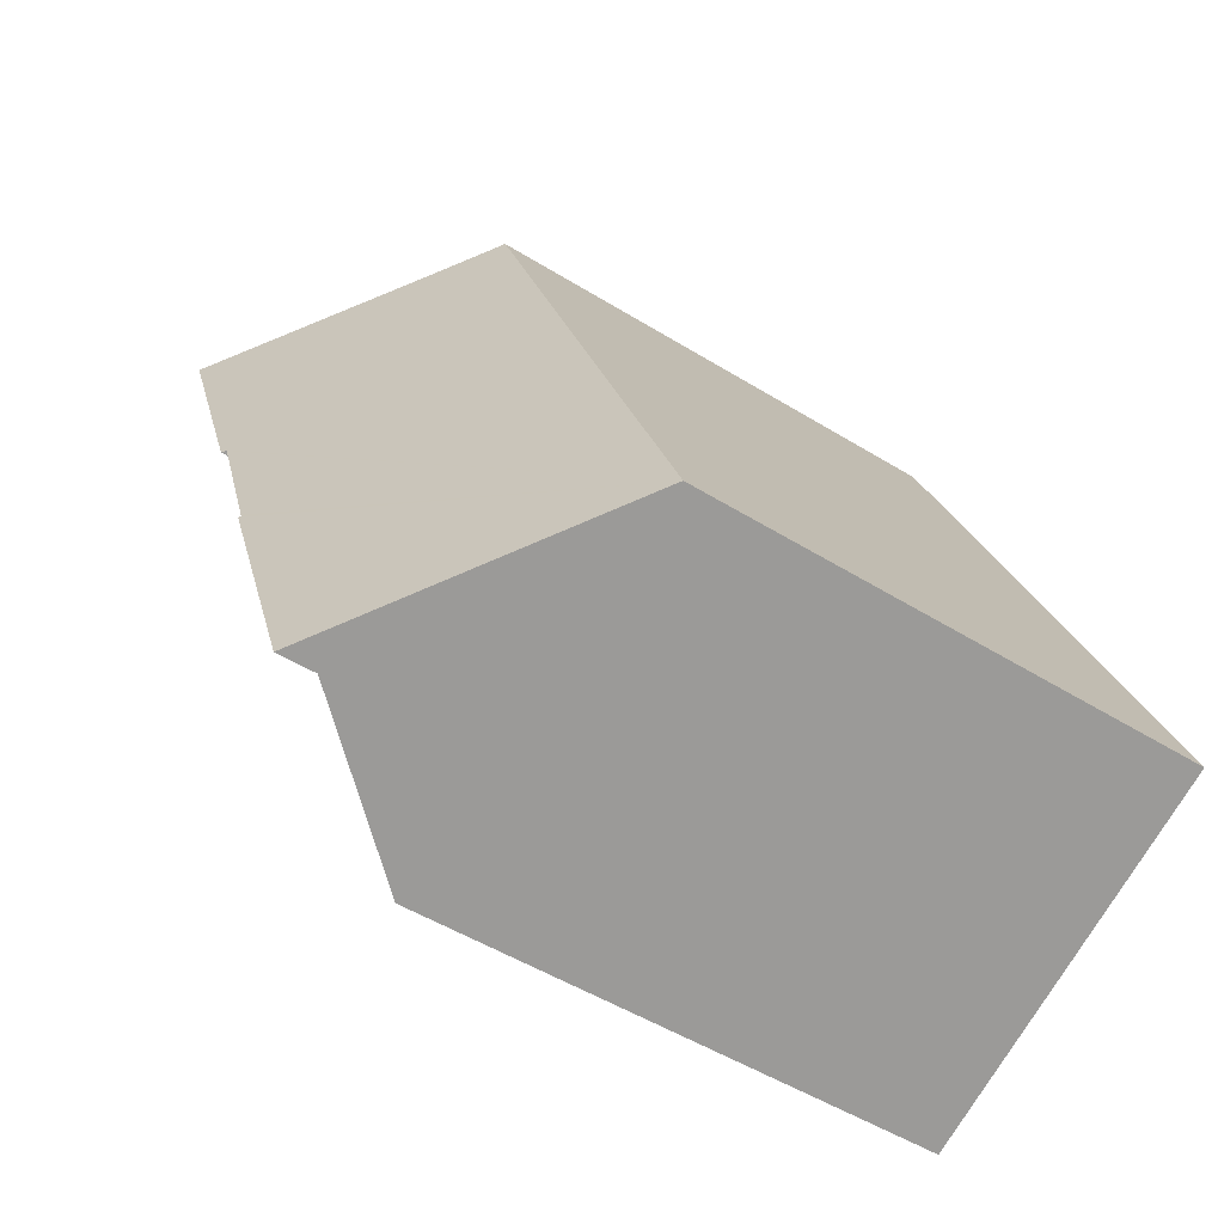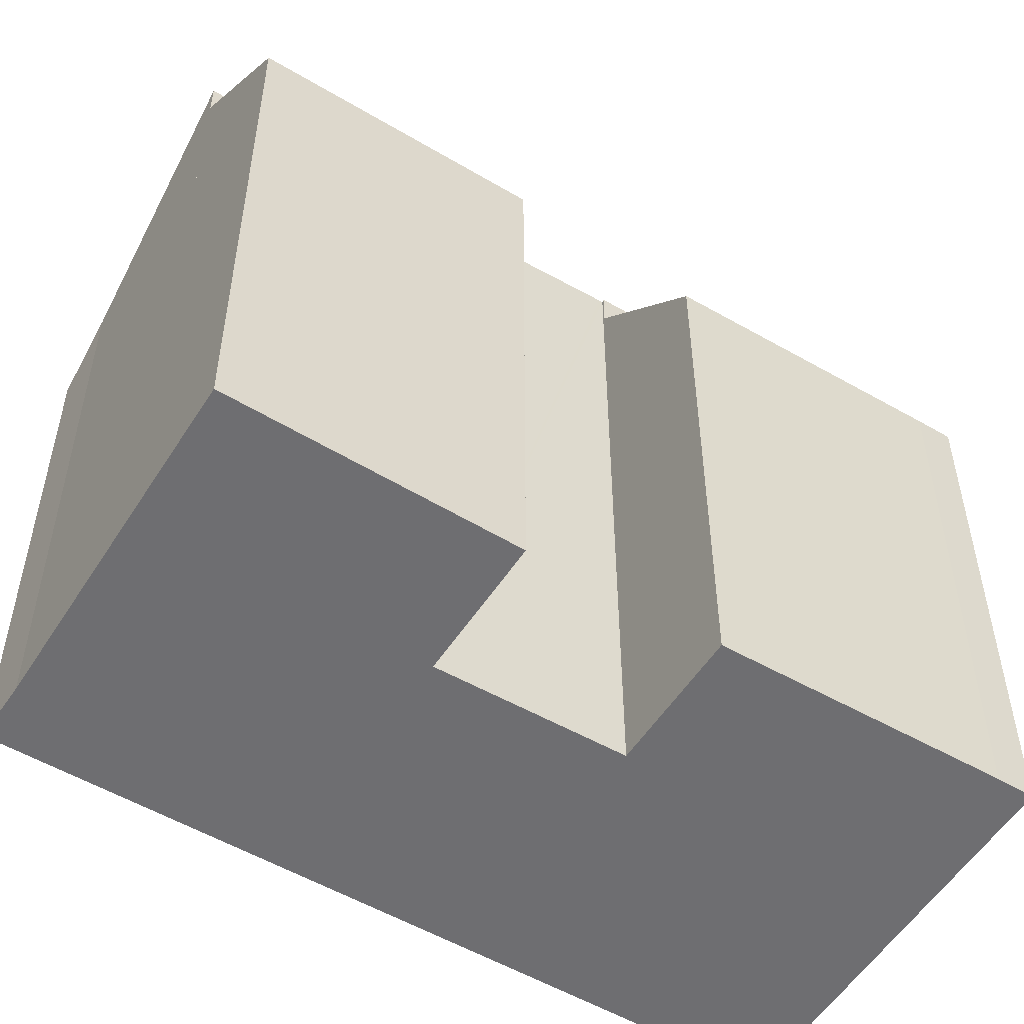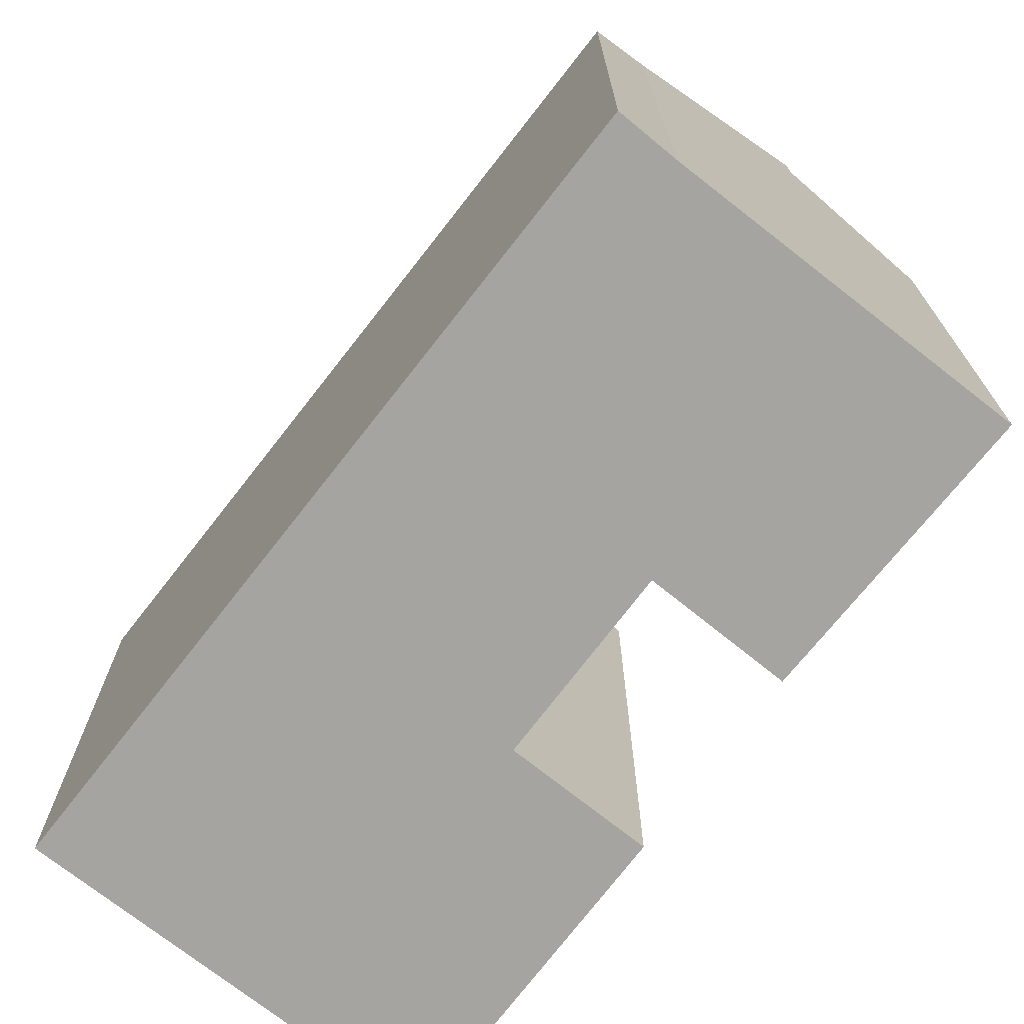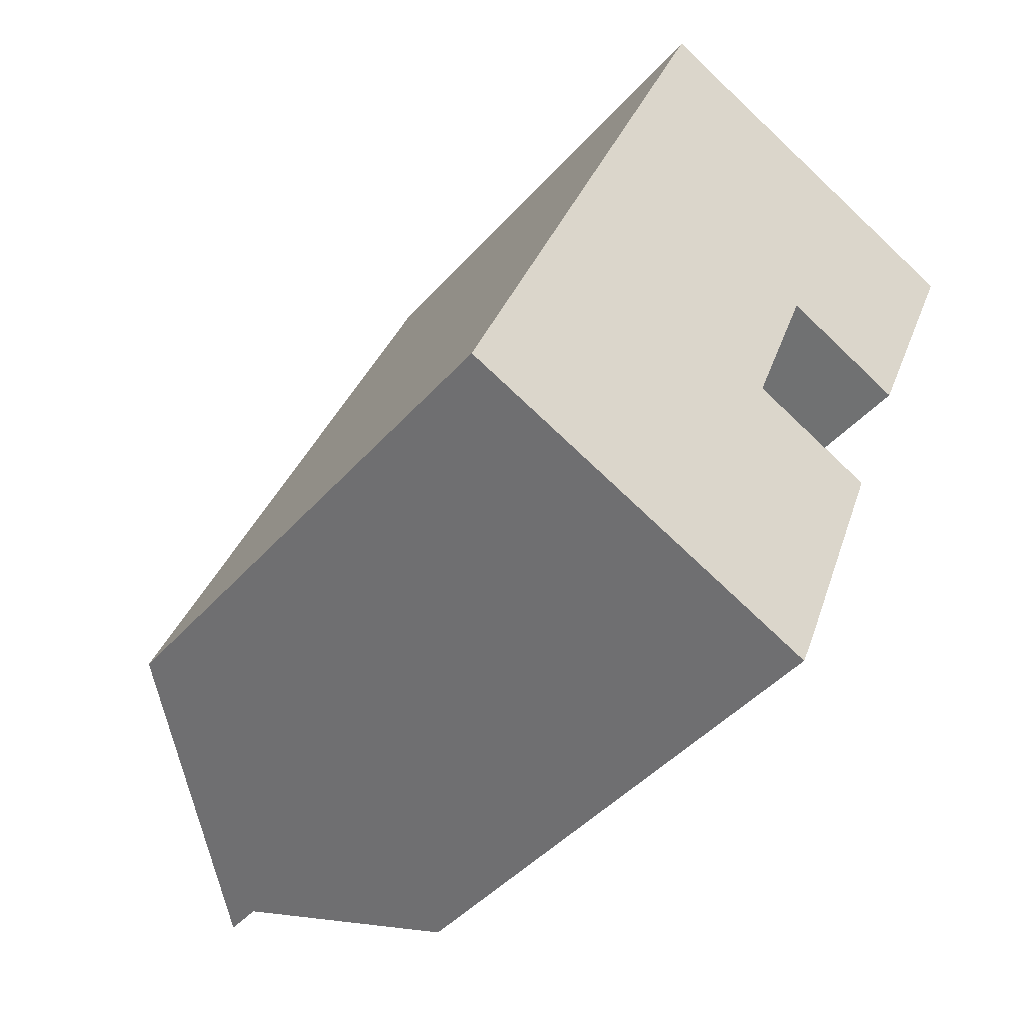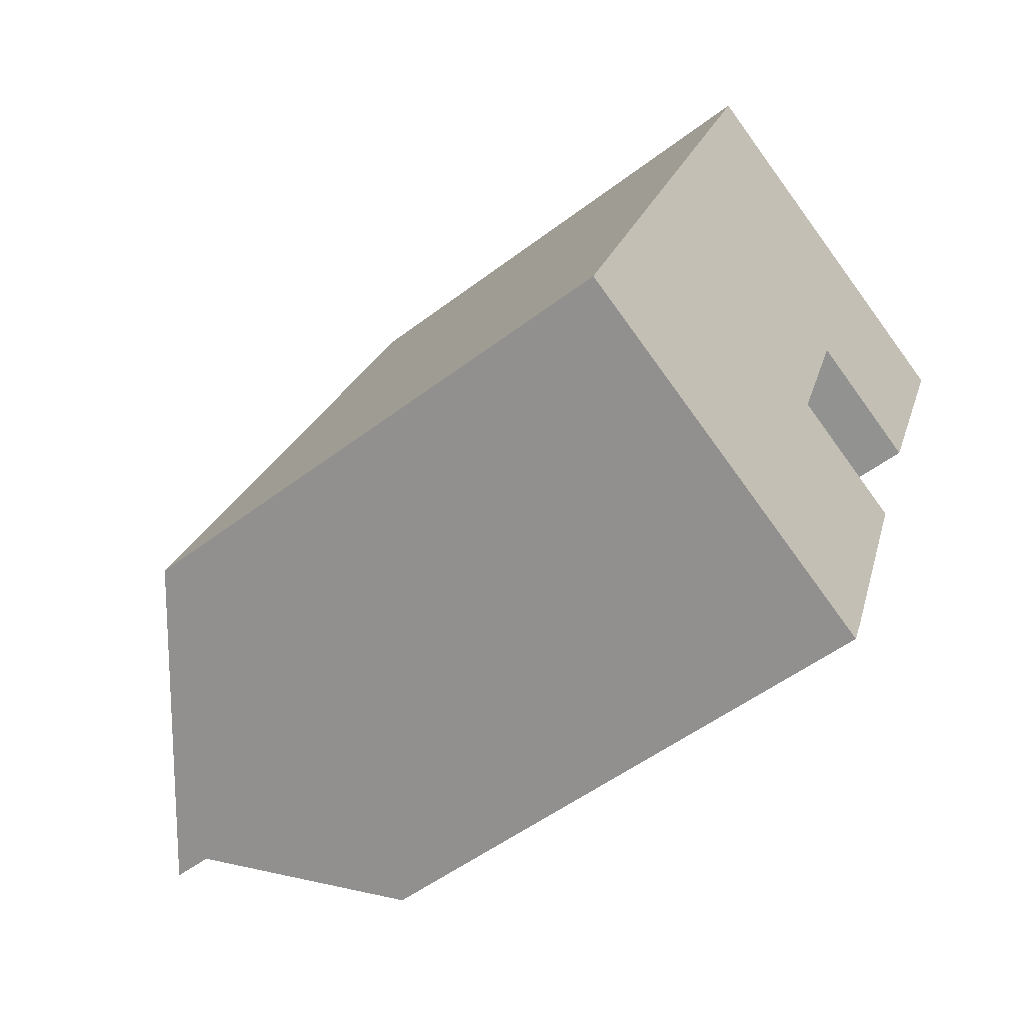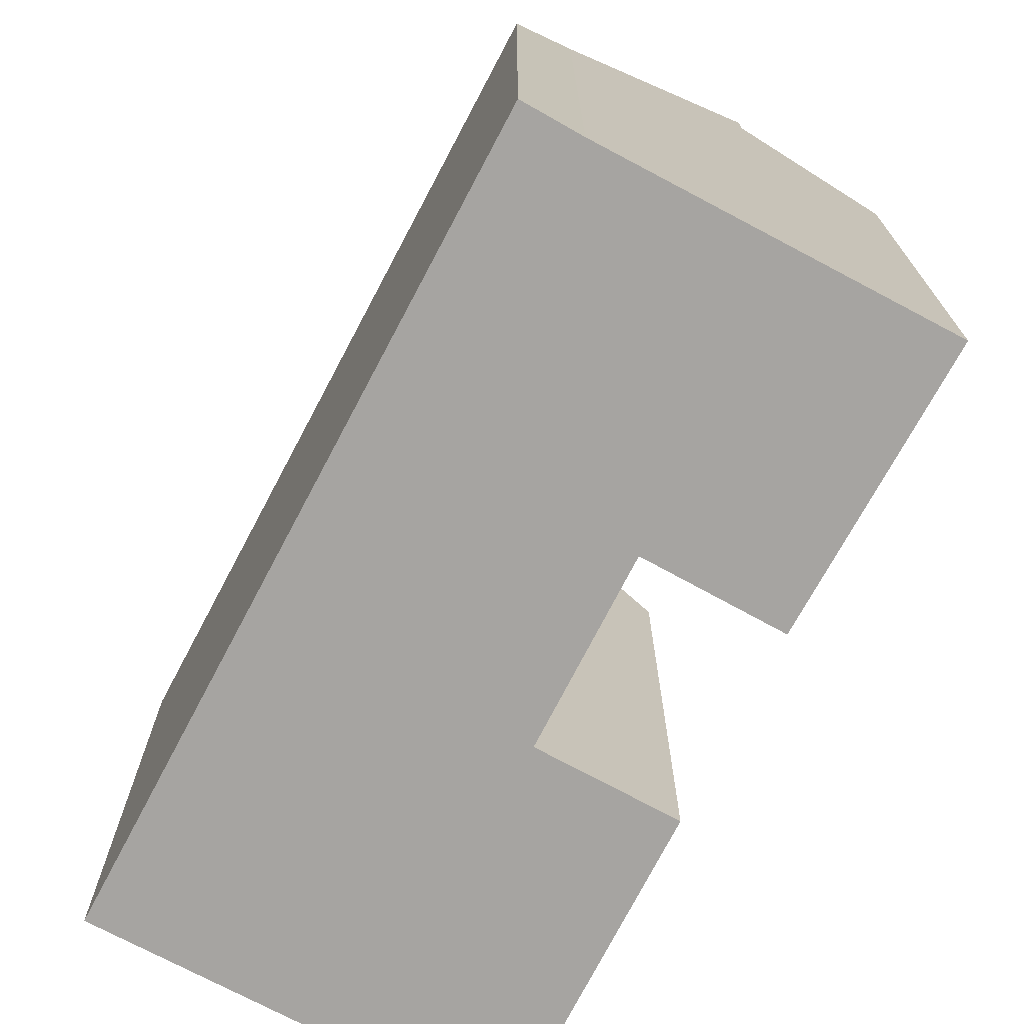
<metadata>
{"format":"obj","ext":"obj","renderer":"f3d","projection":"perspective","resolution":1024,"background":"white","views":[{"elev":-50.7,"azim":-124.1,"up":"+Z"},{"elev":-54.4,"azim":80.1,"up":"+Y"},{"elev":-73.3,"azim":-16.2,"up":"+Y"},{"elev":-44.2,"azim":-38.2,"up":"+Z"},{"elev":-51.8,"azim":-50.5,"up":"+Z"},{"elev":-73.5,"azim":-6.1,"up":"+Y"}]}
</metadata>
<code>
v  7.214 20.43 -2.892
v  11.45 15.97 -3.44
v  11.05 15.98 -4.429
v  14.41 16.09 4.224
v  10.66 20.45 5.759
v  10.66 -3.526e-16 5.759
v  7.214 1.771e-16 -2.892
v  14.41 -2.586e-16 4.224
v  11.45 2.106e-16 -3.44
v  11.05 2.712e-16 -4.429
v  12.69 20.45 10.84
v  17.2 16.66 11.32
v  16.36 16.7 9.311
v  19.57 16.56 16.93
v  15.73 20.46 18.47
v  15.73 -1.131e-15 18.47
v  12.69 -6.64e-16 10.84
v  19.57 -1.037e-15 16.93
v  16.36 -5.701e-16 9.311
v  17.2 -6.929e-16 11.32
v  0 15.49 9.482e-16
v  10.66 21.56 5.759
v  7.214 21.56 -2.892
v  10.61 21.51 5.784
v  10.64 21.51 5.884
v  11.29 21.49 7.562
v  12.55 21.46 10.84
v  12.57 21.46 10.89
v  15.73 21.56 18.47
v  10.17 16.87 20.7
v  2.986 15.49 7.486
v  3.491 15.49 8.752
v  4.514 15.49 11.32
v  5.459 15.49 13.69
v  8.54 15.49 21.41
v  12.69 21.56 10.84
v  10.17 -1.268e-15 20.7
v  8.54 -1.311e-15 21.41
v  12.57 -6.671e-16 10.89
v  10.61 -3.542e-16 5.784
v  12.55 -6.638e-16 10.84
v  11.29 -4.63e-16 7.562
v  10.64 -3.603e-16 5.884
v  0 0 0
v  2.986 -4.584e-16 7.486
v  3.491 -5.359e-16 8.752
v  4.514 -6.929e-16 11.32
v  5.459 -8.38e-16 13.69
g defaultobject
f 1 2 3
f 2 1 4
f 4 1 5
f 1 6 5
f 6 1 7
f 6 4 5
f 4 6 8
f 8 2 4
f 2 8 9
f 2 10 3
f 10 2 9
f 3 7 1
f 7 3 10
f 10 6 7
f 6 10 8
f 8 10 9
f 11 12 13
f 12 11 14
f 14 11 15
f 11 16 15
f 16 11 17
f 16 14 15
f 14 16 18
f 18 12 14
f 12 18 13
f 13 18 19
f 19 18 20
f 13 17 11
f 17 13 19
f 19 16 17
f 16 19 20
f 16 20 18
f 21 22 23
f 22 21 24
f 24 21 25
f 25 21 26
f 26 21 27
f 27 21 28
f 28 21 29
f 29 21 30
f 30 21 31
f 30 31 32
f 30 32 33
f 30 33 34
f 30 34 35
f 29 36 28
f 30 16 29
f 16 30 37
f 35 37 30
f 37 35 38
f 16 36 29
f 36 16 17
f 39 27 28
f 27 39 26
f 26 39 25
f 25 39 24
f 24 39 40
f 40 39 41
f 40 41 42
f 40 42 43
f 6 23 22
f 23 6 7
f 17 28 36
f 28 17 39
f 7 21 23
f 21 7 44
f 24 6 22
f 6 24 40
f 44 31 21
f 31 44 32
f 32 44 33
f 33 44 34
f 34 44 35
f 35 44 45
f 35 45 38
f 38 45 46
f 38 46 47
f 38 47 48
f 16 39 17
f 39 16 37
f 7 45 44
f 45 7 6
f 45 6 40
f 45 40 46
f 46 40 43
f 46 43 47
f 47 43 42
f 47 42 41
f 47 41 48
f 48 41 38
f 38 41 39
f 38 39 37

</code>
